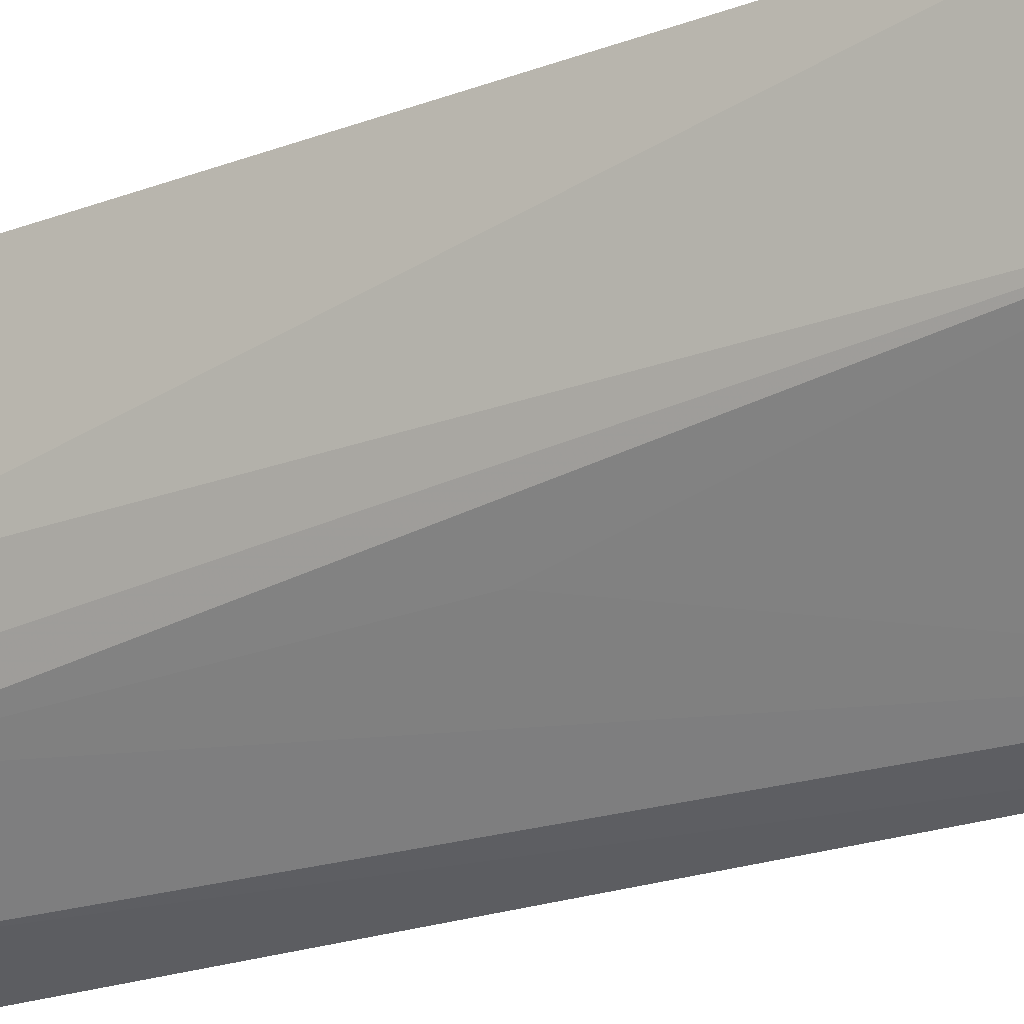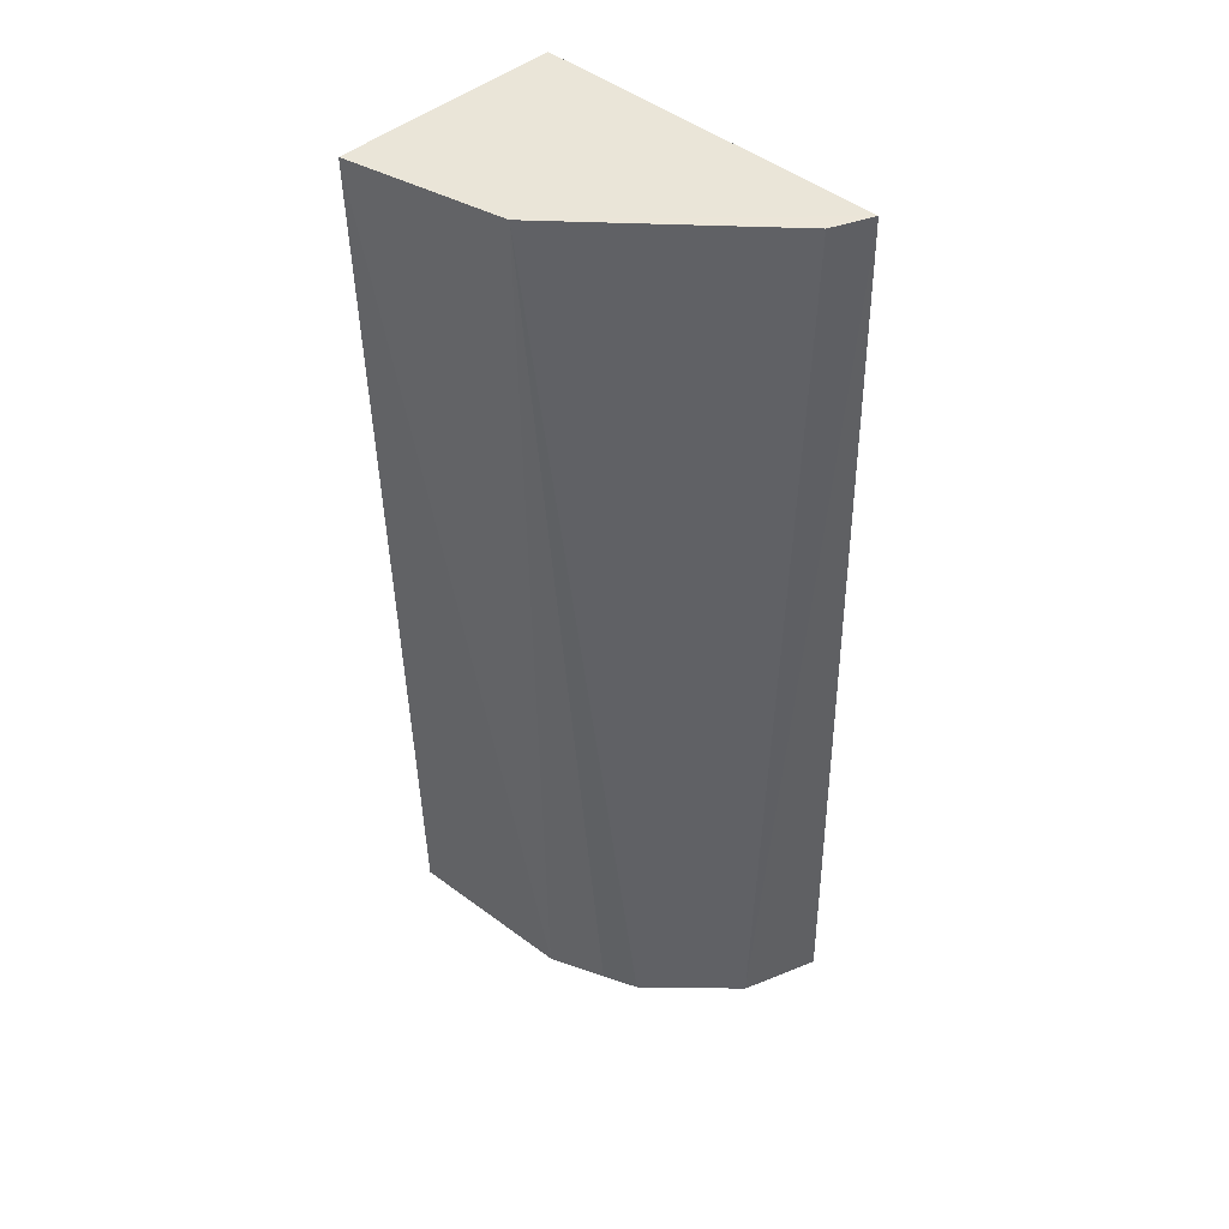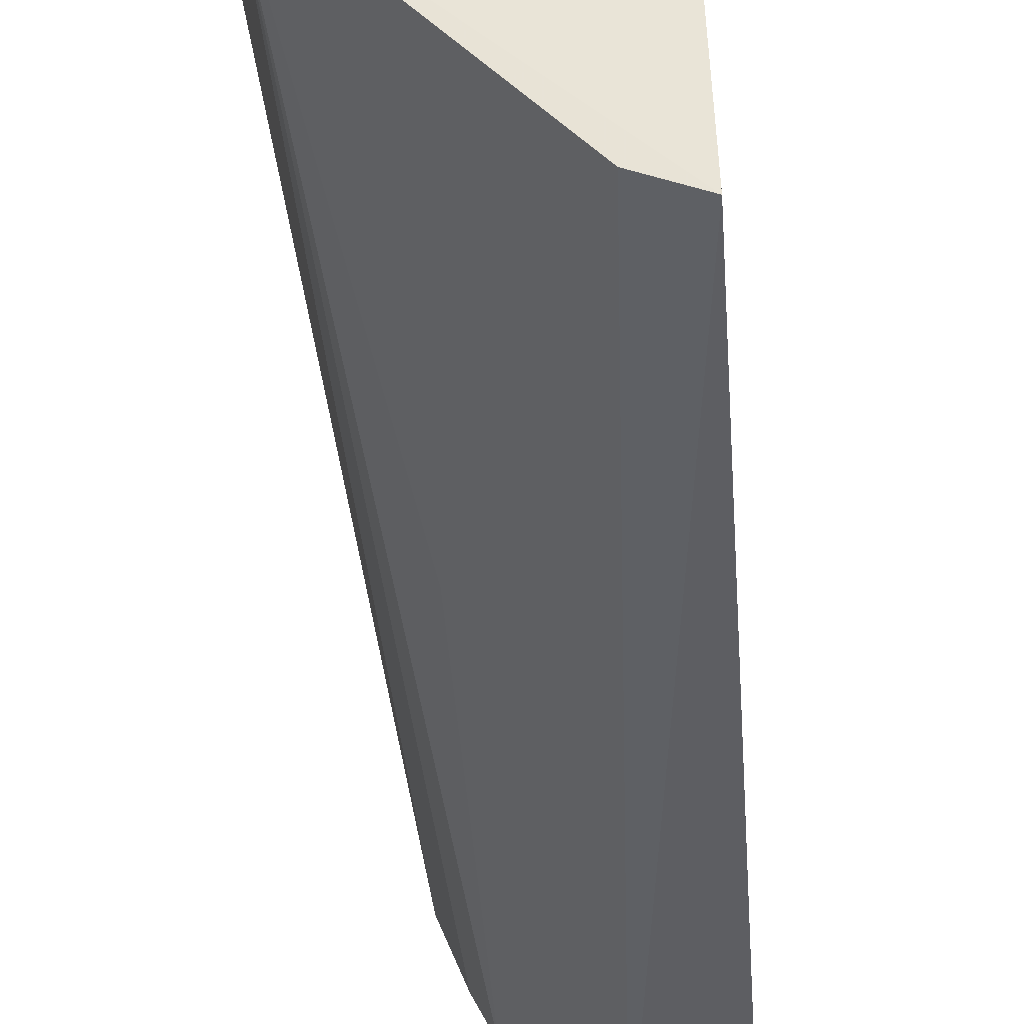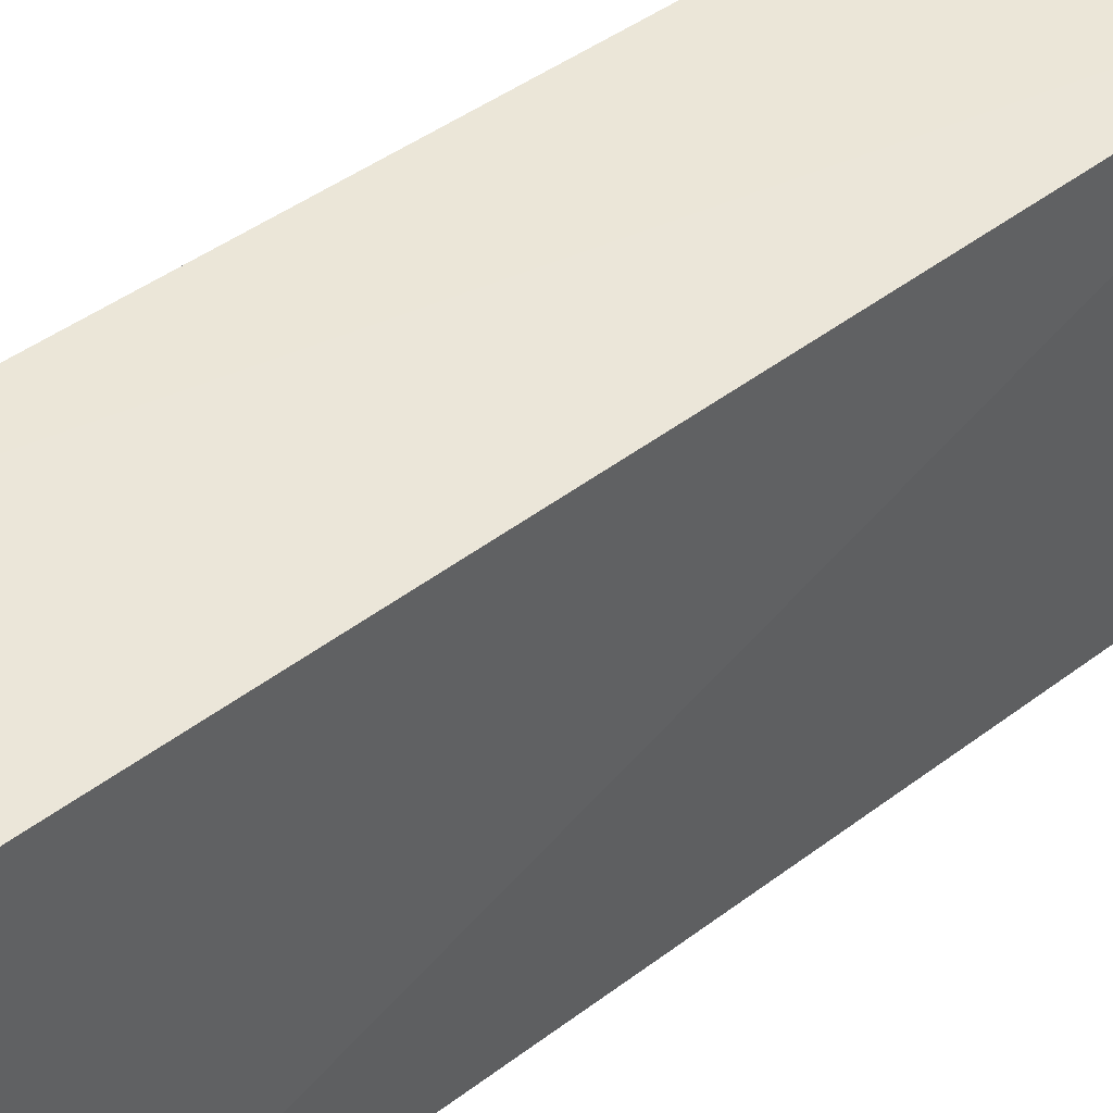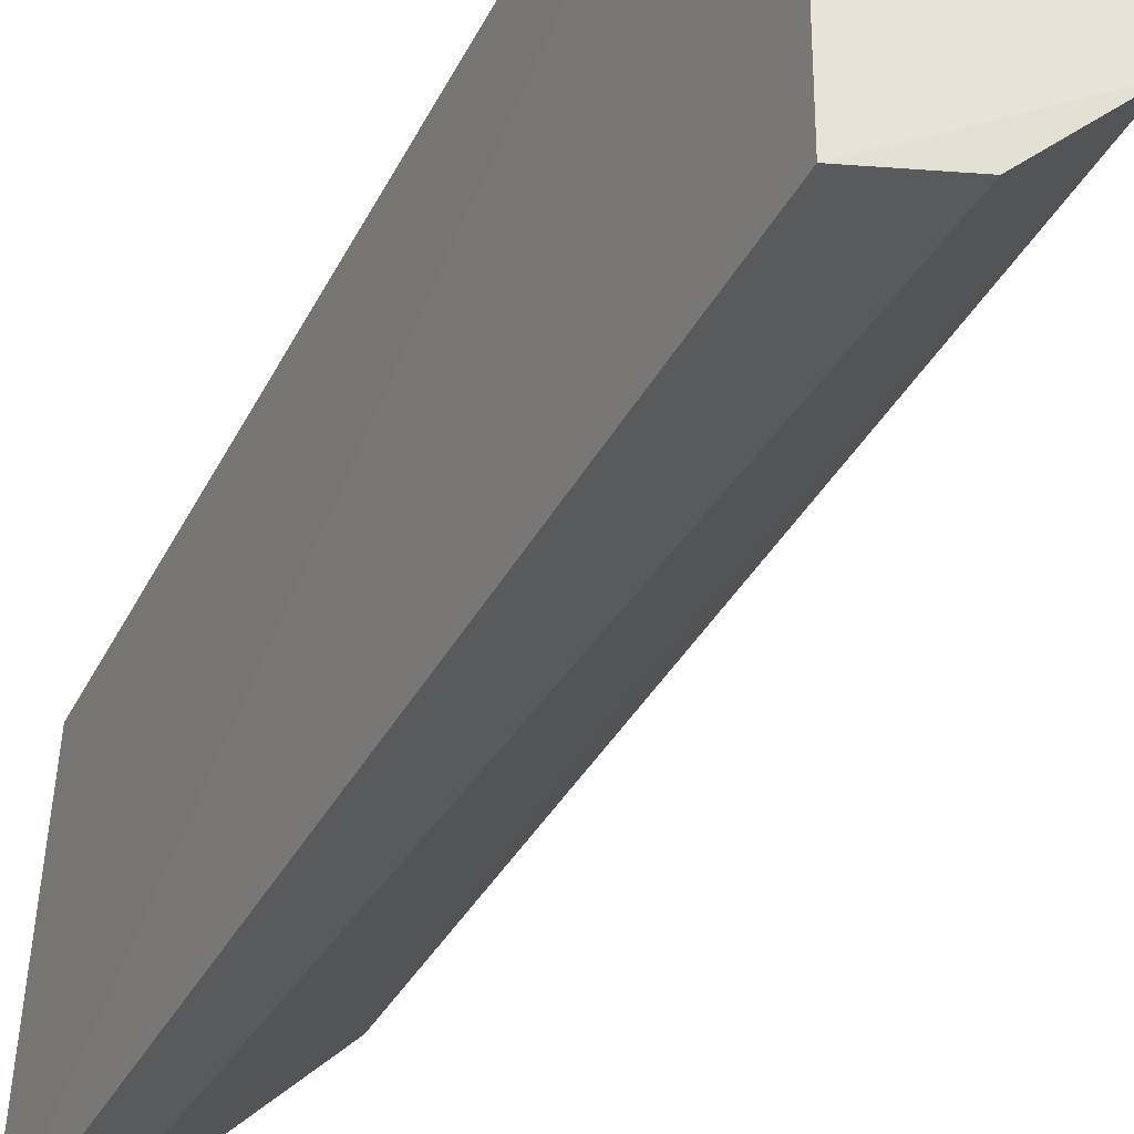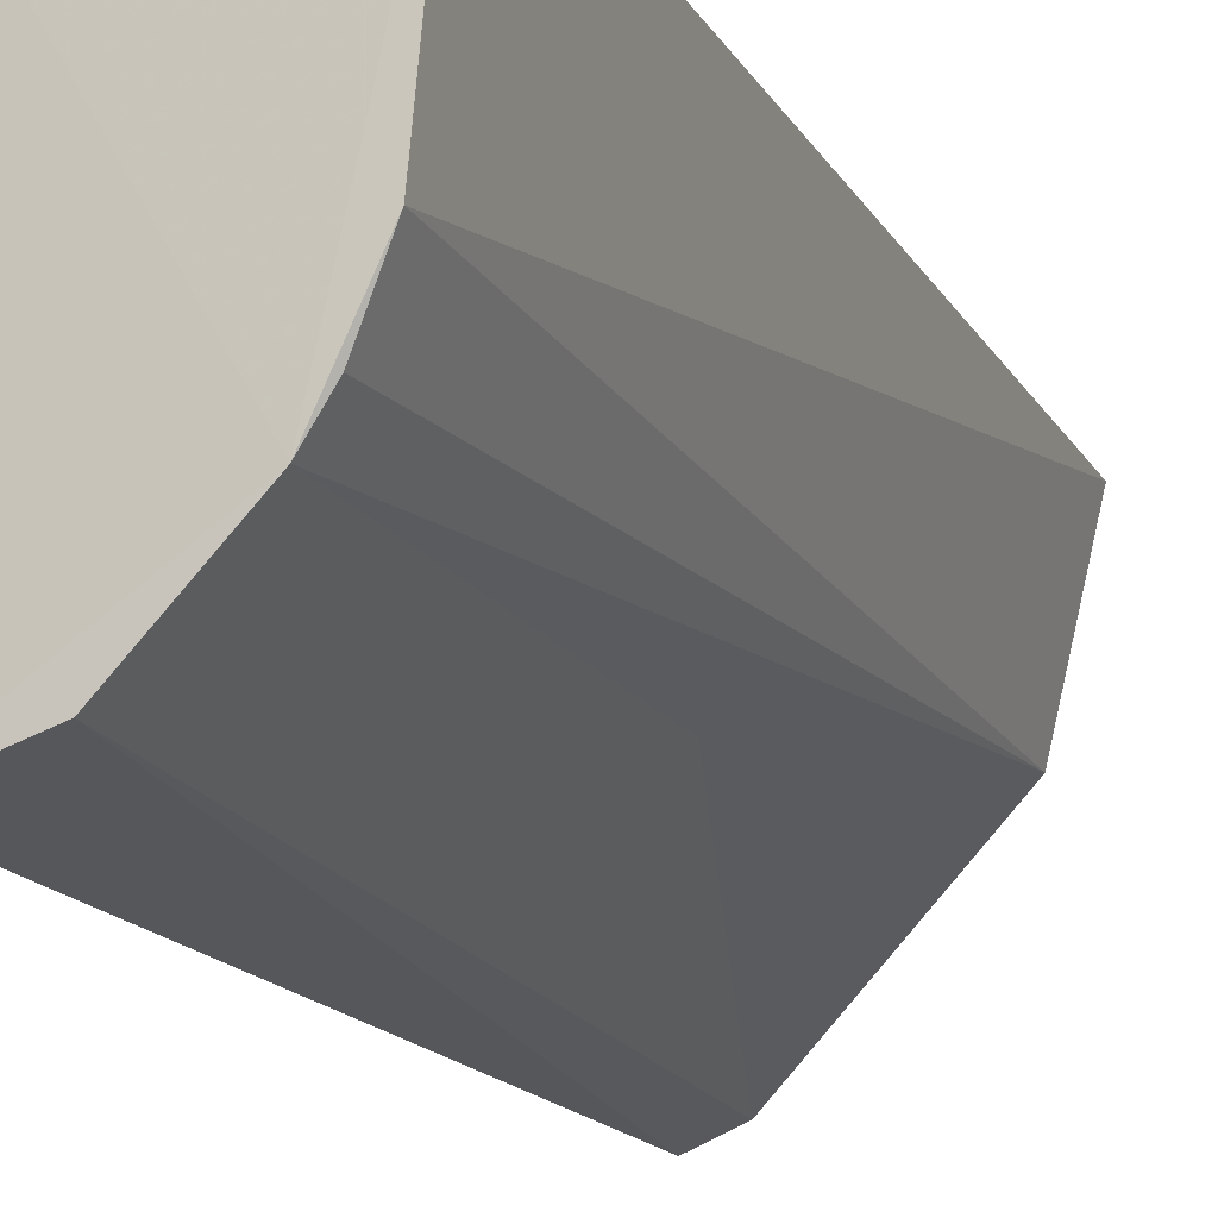
<metadata>
{"format":"obj","ext":"obj","renderer":"f3d","projection":"perspective","resolution":1024,"background":"white","views":[{"elev":-21.2,"azim":-58.2,"up":"+Y"},{"elev":44.9,"azim":-44.5,"up":"+Z"},{"elev":-33.9,"azim":4.7,"up":"+Y"},{"elev":47.5,"azim":49.5,"up":"+Y"},{"elev":-38.8,"azim":155.7,"up":"+Y"},{"elev":-16.3,"azim":-160.8,"up":"+Y"}]}
</metadata>
<code>
v 0.01815 0.04422 0.03077
v 0.01883 0.02774 0.03078
v 0.01815 0.04422 -0.01231
v 0.00841 0.04406 -0.01226
v 0.007471 0.04415 0.03081
v 0.01829 0.02659 -0.01233
v 0.01098 0.03164 -0.01235
v 0.009127 0.0358 -0.01229
v 0.01466 0.02782 -0.01226
v 0.009244 0.03677 0.0308
v 0.01018 0.03314 -0.01215
v 0.01691 0.02854 0.03077
v 0.01151 0.03273 0.01008
f 1 2 3
f 5 2 1
f 5 1 3
f 5 3 4
f 6 3 2
f 7 4 3
f 7 3 6
f 8 5 4
f 8 4 7
f 9 7 6
f 9 6 2
f 10 2 5
f 10 5 8
f 11 10 8
f 11 8 7
f 11 7 10
f 12 9 2
f 12 2 10
f 12 7 9
f 13 12 10
f 13 10 7
f 13 7 12

</code>
